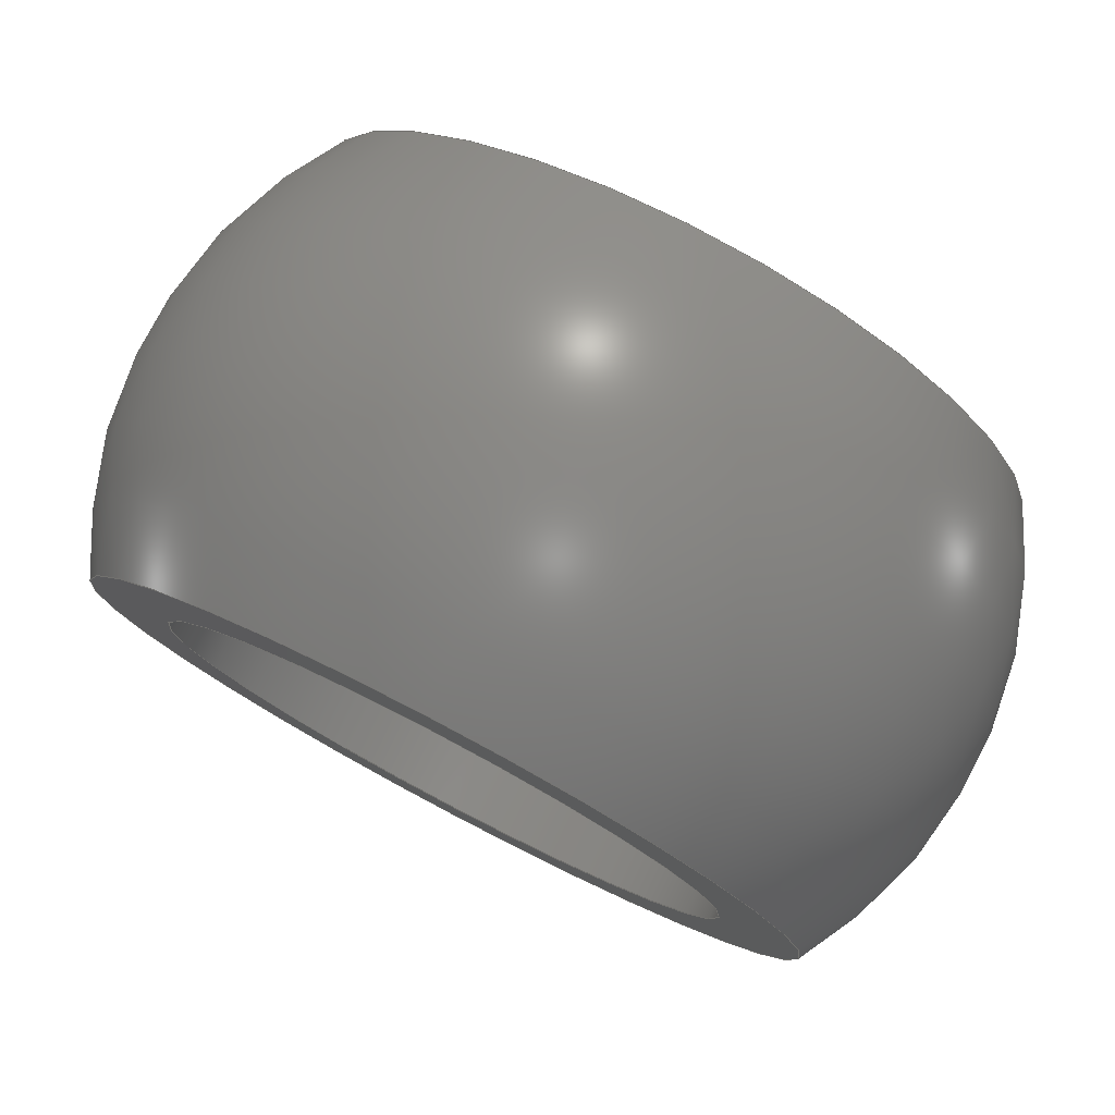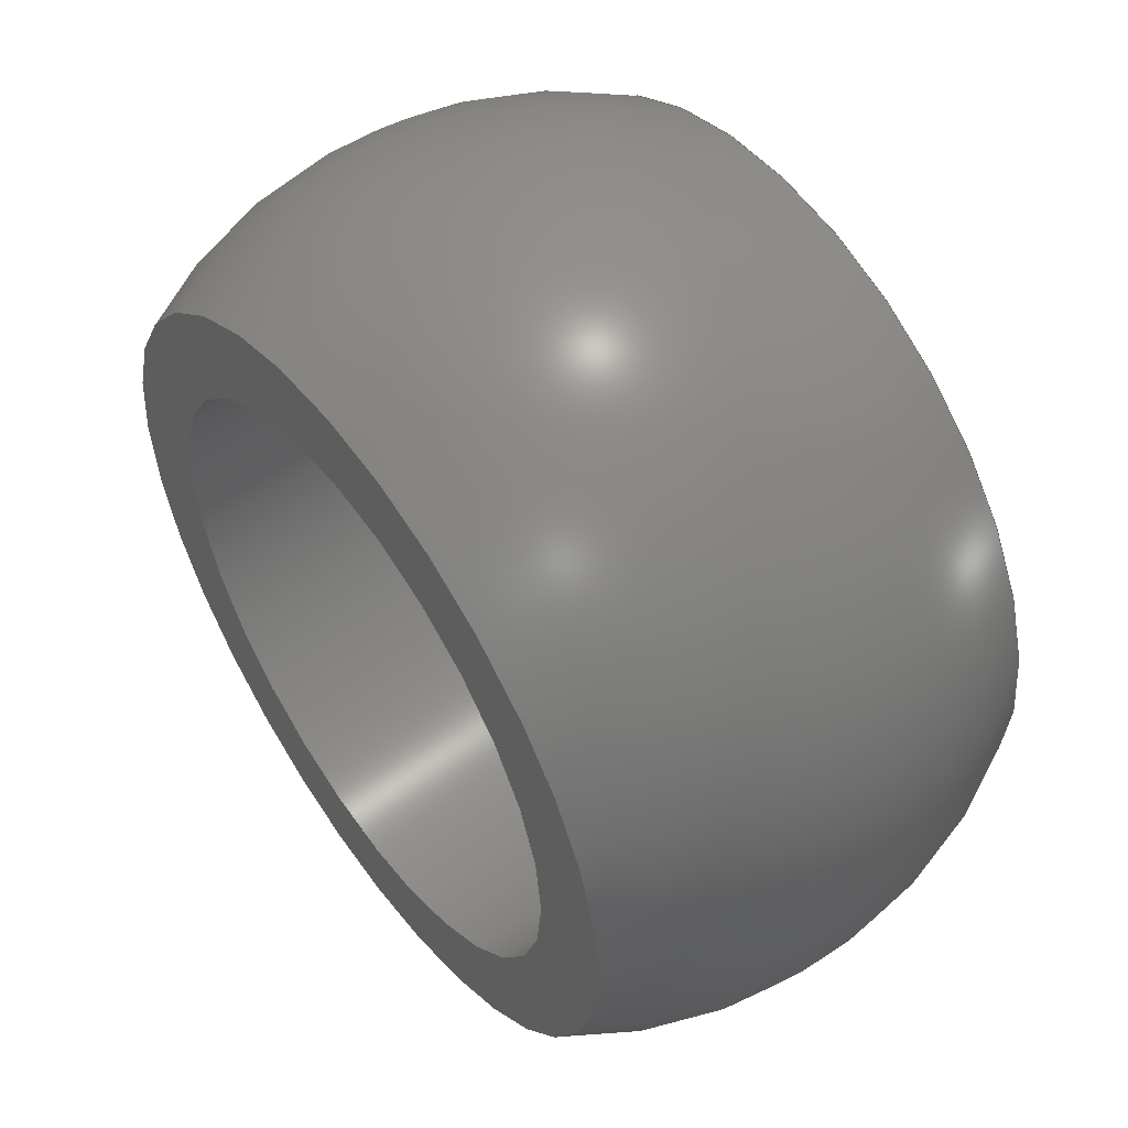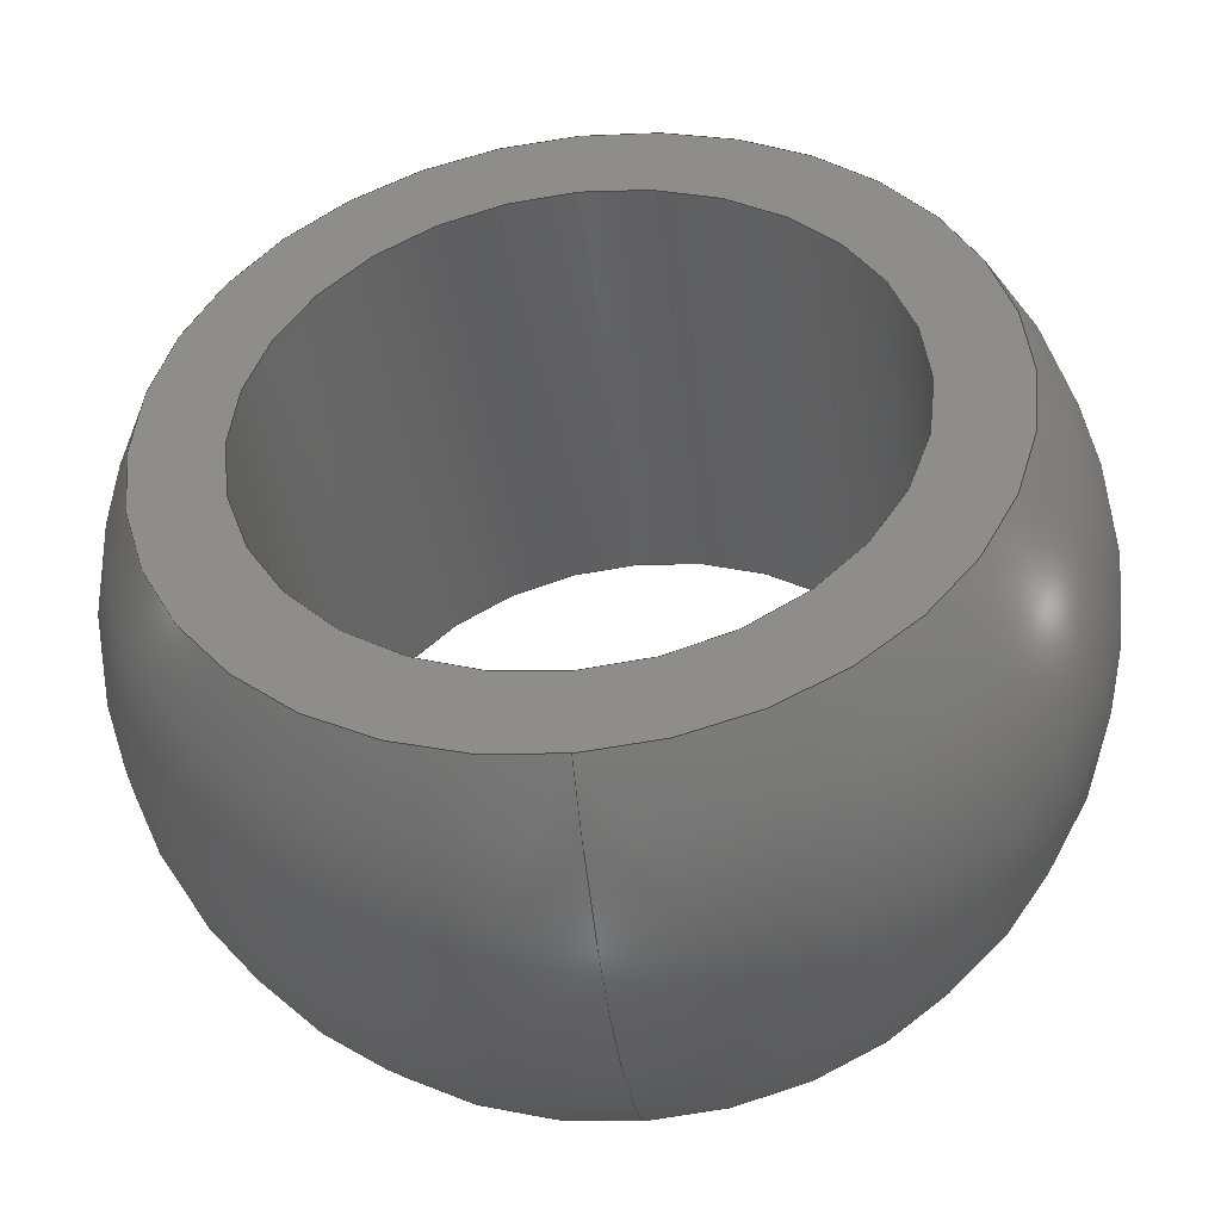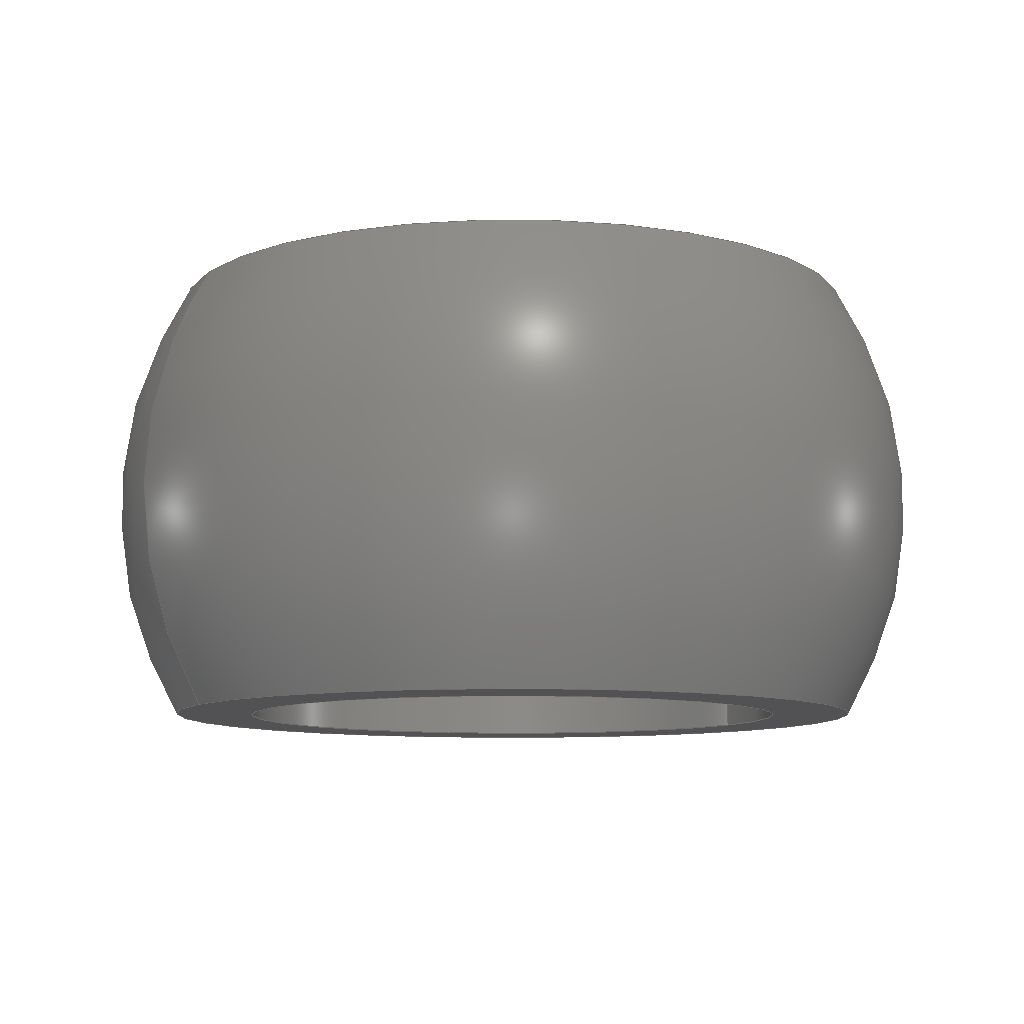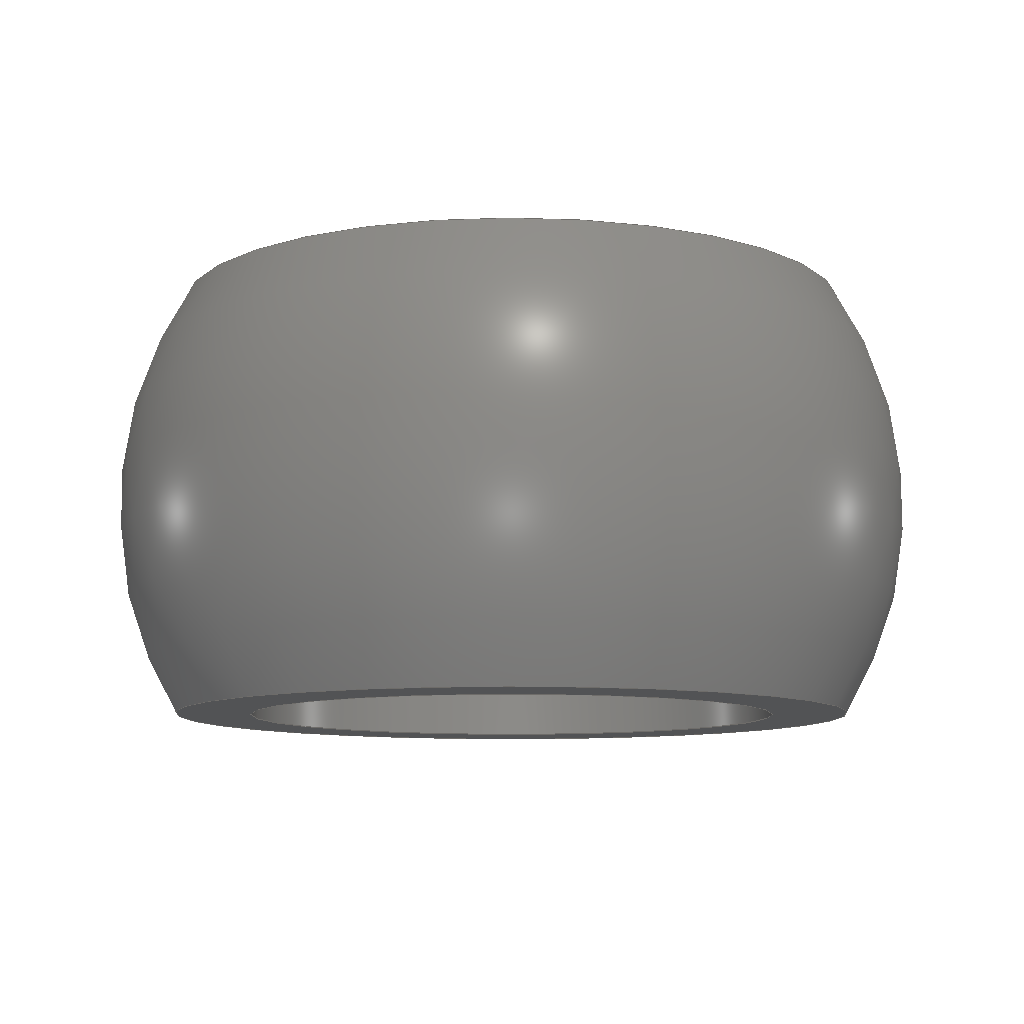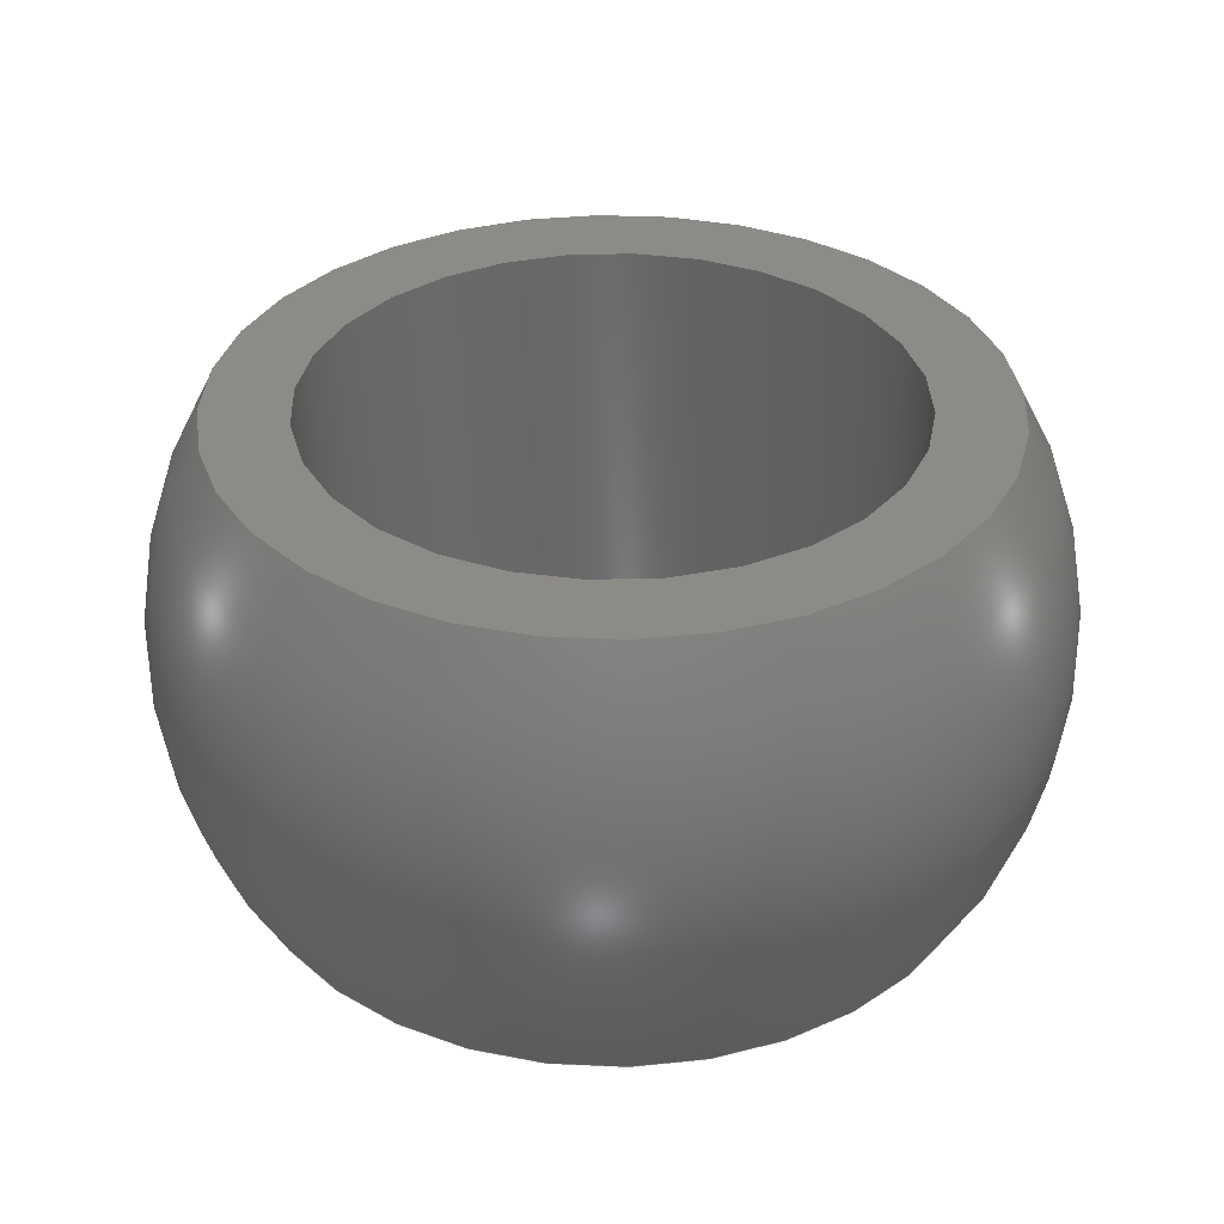
<metadata>
{"format":"step","ext":"step","renderer":"f3d","projection":"perspective","resolution":1024,"background":"white","views":[{"elev":78.2,"azim":-152.4,"up":"+Y"},{"elev":53.2,"azim":54.3,"up":"+Y"},{"elev":-44.5,"azim":-173.1,"up":"+Y"},{"elev":-9.3,"azim":61.3,"up":"+Z"},{"elev":-9.6,"azim":-134.6,"up":"+Z"},{"elev":34.7,"azim":132.8,"up":"+Z"}]}
</metadata>
<code>
ISO-10303-21;
DATA;
#1=MECHANICAL_DESIGN_GEOMETRIC_PRESENTATION_REPRESENTATION('',(#4),#94);
#2=SHAPE_REPRESENTATION_RELATIONSHIP('SRR','None',#103,#3);
#3=ADVANCED_BREP_SHAPE_REPRESENTATION($,(#5),#93);
#4=STYLED_ITEM('',(#112),#5);
#5=MANIFOLD_SOLID_BREP('Solid1',#50);
#6=SPHERICAL_SURFACE('',#59,12);
#7=PLANE('',#55);
#8=PLANE('',#57);
#9=FACE_BOUND('',#18,.T.);
#10=FACE_BOUND('',#20,.T.);
#11=FACE_BOUND('',#22,.T.);
#12=FACE_BOUND('',#24,.T.);
#13=FACE_OUTER_BOUND('',#17,.T.);
#14=FACE_OUTER_BOUND('',#19,.T.);
#15=FACE_OUTER_BOUND('',#21,.T.);
#16=FACE_OUTER_BOUND('',#23,.T.);
#17=EDGE_LOOP('',(#37));
#18=EDGE_LOOP('',(#38));
#19=EDGE_LOOP('',(#39));
#20=EDGE_LOOP('',(#40));
#21=EDGE_LOOP('',(#41));
#22=EDGE_LOOP('',(#42));
#23=EDGE_LOOP('',(#43));
#24=EDGE_LOOP('',(#44));
#25=CIRCLE('',#53,7.94);
#26=CIRCLE('',#54,7.94);
#27=CIRCLE('',#56,10.18);
#28=CIRCLE('',#58,10.18);
#29=VERTEX_POINT('',#80);
#30=VERTEX_POINT('',#82);
#31=VERTEX_POINT('',#85);
#32=VERTEX_POINT('',#88);
#33=EDGE_CURVE('',#29,#29,#25,.T.);
#34=EDGE_CURVE('',#30,#30,#26,.T.);
#35=EDGE_CURVE('',#31,#31,#27,.T.);
#36=EDGE_CURVE('',#32,#32,#28,.T.);
#37=ORIENTED_EDGE('',*,*,#33,.T.);
#38=ORIENTED_EDGE('',*,*,#34,.T.);
#39=ORIENTED_EDGE('',*,*,#35,.F.);
#40=ORIENTED_EDGE('',*,*,#33,.F.);
#41=ORIENTED_EDGE('',*,*,#36,.F.);
#42=ORIENTED_EDGE('',*,*,#34,.F.);
#43=ORIENTED_EDGE('',*,*,#36,.T.);
#44=ORIENTED_EDGE('',*,*,#35,.T.);
#45=CYLINDRICAL_SURFACE('',#52,7.94);
#46=ADVANCED_FACE('',(#13,#9),#45,.F.);
#47=ADVANCED_FACE('',(#14,#10),#7,.T.);
#48=ADVANCED_FACE('',(#15,#11),#8,.T.);
#49=ADVANCED_FACE('',(#16,#12),#6,.T.);
#50=CLOSED_SHELL('',(#46,#47,#48,#49));
#51=AXIS2_PLACEMENT_3D('placement',#78,#60,#61);
#52=AXIS2_PLACEMENT_3D('',#79,#62,#63);
#53=AXIS2_PLACEMENT_3D('',#81,#64,#65);
#54=AXIS2_PLACEMENT_3D('',#83,#66,#67);
#55=AXIS2_PLACEMENT_3D('',#84,#68,#69);
#56=AXIS2_PLACEMENT_3D('',#86,#70,#71);
#57=AXIS2_PLACEMENT_3D('',#87,#72,#73);
#58=AXIS2_PLACEMENT_3D('',#89,#74,#75);
#59=AXIS2_PLACEMENT_3D('',#90,#76,#77);
#60=DIRECTION('axis',(0,0,1));
#61=DIRECTION('refdir',(1,0,0));
#62=DIRECTION('center_axis',(0,0,-1));
#63=DIRECTION('ref_axis',(0,-1,0));
#64=DIRECTION('center_axis',(0,0,1));
#65=DIRECTION('ref_axis',(0,-1,0));
#66=DIRECTION('center_axis',(0,0,-1));
#67=DIRECTION('ref_axis',(0,-1,0));
#68=DIRECTION('center_axis',(0,0,1));
#69=DIRECTION('ref_axis',(1,0,0));
#70=DIRECTION('center_axis',(0,0,-1));
#71=DIRECTION('ref_axis',(0,-1,0));
#72=DIRECTION('center_axis',(0,0,-1));
#73=DIRECTION('ref_axis',(-1,0,0));
#74=DIRECTION('center_axis',(0,0,1));
#75=DIRECTION('ref_axis',(0,1,0));
#76=DIRECTION('center_axis',(6.123e-17,0,1));
#77=DIRECTION('ref_axis',(1,0,0));
#78=CARTESIAN_POINT('',(0,0,0));
#79=CARTESIAN_POINT('Origin',(-1.47e-15,2.939e-15,
11));
#80=CARTESIAN_POINT('',(-2.442e-15,7.94,17.35));
#81=CARTESIAN_POINT('Origin',(-1.47e-15,2.939e-15,
17.35));
#82=CARTESIAN_POINT('',(-4.972e-16,7.94,4.65));
#83=CARTESIAN_POINT('Origin',(-1.47e-15,2.939e-15,
4.65));
#84=CARTESIAN_POINT('Origin',(-3.888e-16,1.166e-15,
17.35));
#85=CARTESIAN_POINT('',(-1.166e-15,-10.18,17.35));
#86=CARTESIAN_POINT('Origin',(-3.888e-16,1.166e-15,
17.35));
#87=CARTESIAN_POINT('Origin',(3.888e-16,-1.166e-15,
4.65));
#88=CARTESIAN_POINT('',(1.636e-15,-10.18,4.65));
#89=CARTESIAN_POINT('Origin',(3.888e-16,-1.166e-15,
4.65));
#90=CARTESIAN_POINT('Origin',(0,0,11));
#91=UNCERTAINTY_MEASURE_WITH_UNIT(LENGTH_MEASURE(0.01),#95,
'DISTANCE_ACCURACY_VALUE',
'Maximum model space distance between geometric entities at asserted c
onnectivities');
#92=UNCERTAINTY_MEASURE_WITH_UNIT(LENGTH_MEASURE(1e-06),#95,
'DISTANCE_ACCURACY_VALUE',
'Maximum model space distance between geometric entities at asserted c
onnectivities');
#93=(
GEOMETRIC_REPRESENTATION_CONTEXT(3)
GLOBAL_UNCERTAINTY_ASSIGNED_CONTEXT((#91))
GLOBAL_UNIT_ASSIGNED_CONTEXT((#95,#98,#96))
REPRESENTATION_CONTEXT('','3D')
);
#94=(
GEOMETRIC_REPRESENTATION_CONTEXT(3)
GLOBAL_UNCERTAINTY_ASSIGNED_CONTEXT((#92))
GLOBAL_UNIT_ASSIGNED_CONTEXT((#95,#98,#96))
REPRESENTATION_CONTEXT('','3D')
);
#95=(
LENGTH_UNIT()
NAMED_UNIT(*)
SI_UNIT(.MILLI.,.METRE.)
);
#96=(
NAMED_UNIT(*)
SI_UNIT($,.STERADIAN.)
SOLID_ANGLE_UNIT()
);
#97=DIMENSIONAL_EXPONENTS(0,0,0,0,0,0,0);
#98=(
CONVERSION_BASED_UNIT('degree',#100)
NAMED_UNIT(#97)
PLANE_ANGLE_UNIT()
);
#99=(
NAMED_UNIT(*)
PLANE_ANGLE_UNIT()
SI_UNIT($,.RADIAN.)
);
#100=PLANE_ANGLE_MEASURE_WITH_UNIT(PLANE_ANGLE_MEASURE(0.01745),#99);
#101=SHAPE_DEFINITION_REPRESENTATION(#102,#103);
#102=PRODUCT_DEFINITION_SHAPE('',$,#105);
#103=SHAPE_REPRESENTATION('',(#51),#93);
#104=PRODUCT_DEFINITION_CONTEXT('part definition',#109,'design');
#105=PRODUCT_DEFINITION('EFOI-10_Spherical Bearing',
'EFOI-10_Spherical Bearing',#106,#104);
#106=PRODUCT_DEFINITION_FORMATION('',$,#111);
#107=PRODUCT_RELATED_PRODUCT_CATEGORY('EFOI-10_Spherical Bearing',
'EFOI-10_Spherical Bearing',(#111));
#108=APPLICATION_PROTOCOL_DEFINITION('international standard',
'automotive_design',2009,#109);
#109=APPLICATION_CONTEXT(
'Core Data for Automotive Mechanical Design Process');
#110=PRODUCT_CONTEXT('part definition',#109,'mechanical');
#111=PRODUCT('EFOI-10_Spherical Bearing','EFOI-10_Spherical Bearing',$,
(#110));
#112=PRESENTATION_STYLE_ASSIGNMENT((#113));
#113=SURFACE_STYLE_USAGE(.BOTH.,#114);
#114=SURFACE_SIDE_STYLE($,(#115));
#115=SURFACE_STYLE_FILL_AREA(#116);
#116=FILL_AREA_STYLE($,(#117));
#117=FILL_AREA_STYLE_COLOUR($,#118);
#118=COLOUR_RGB('',0.8275,0.7686,0.4196);
ENDSEC;
END-ISO-10303-21;

</code>
